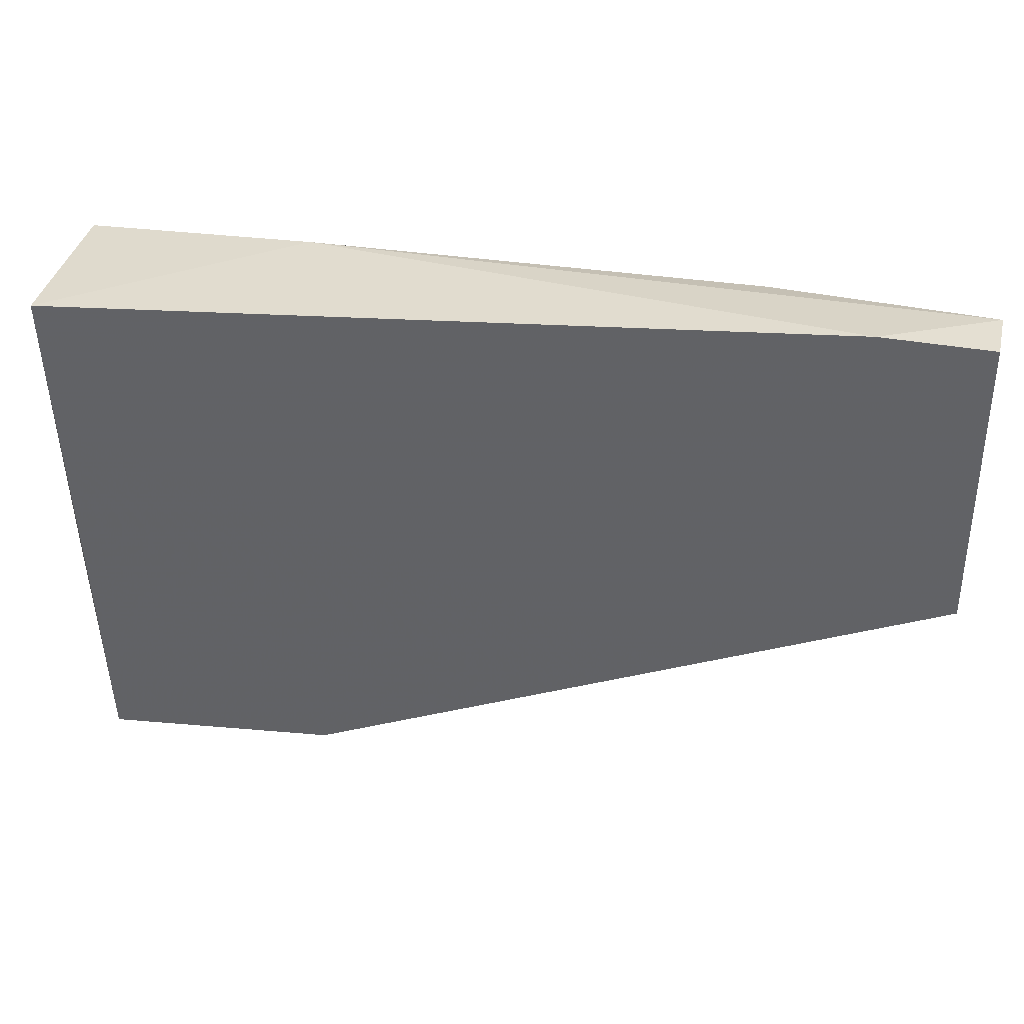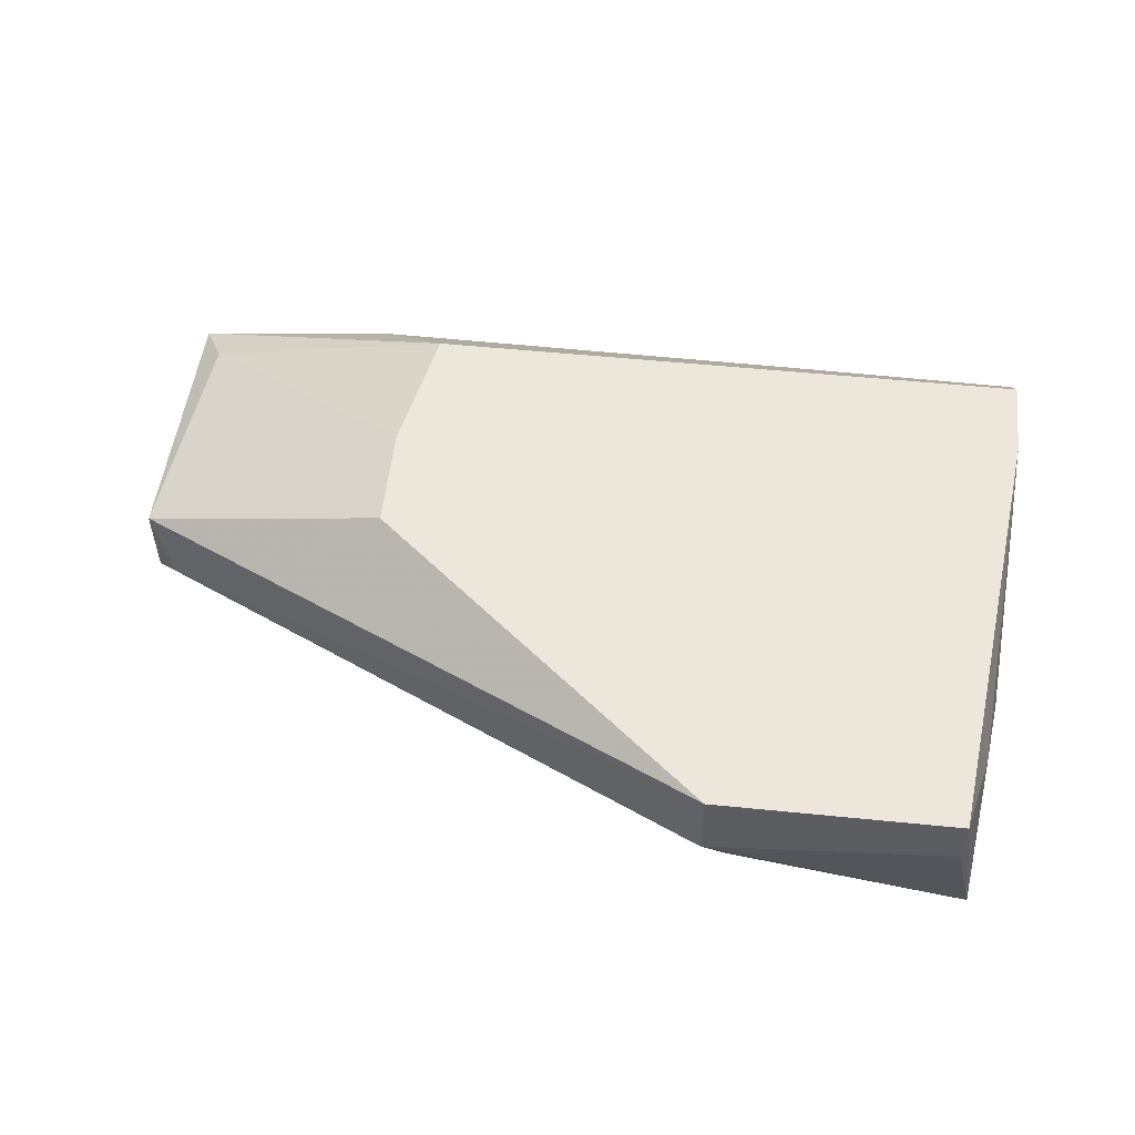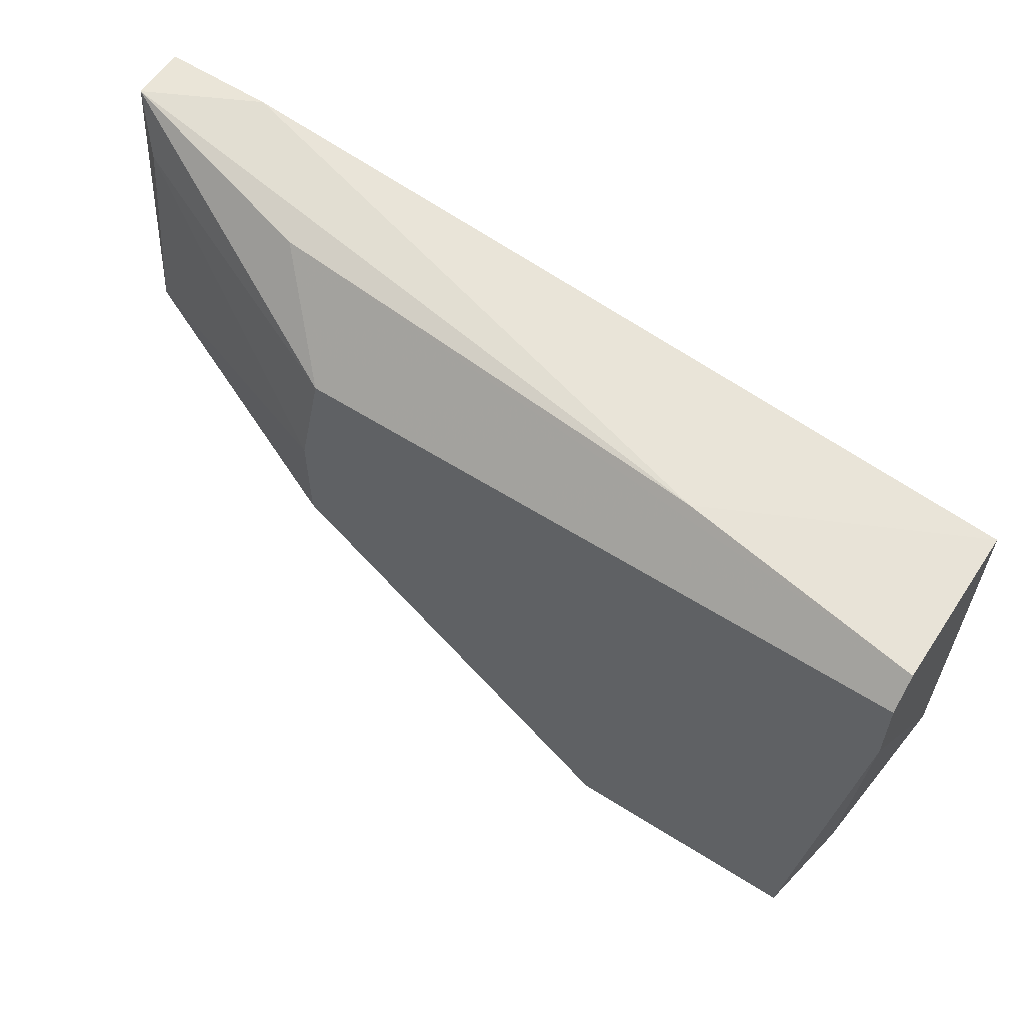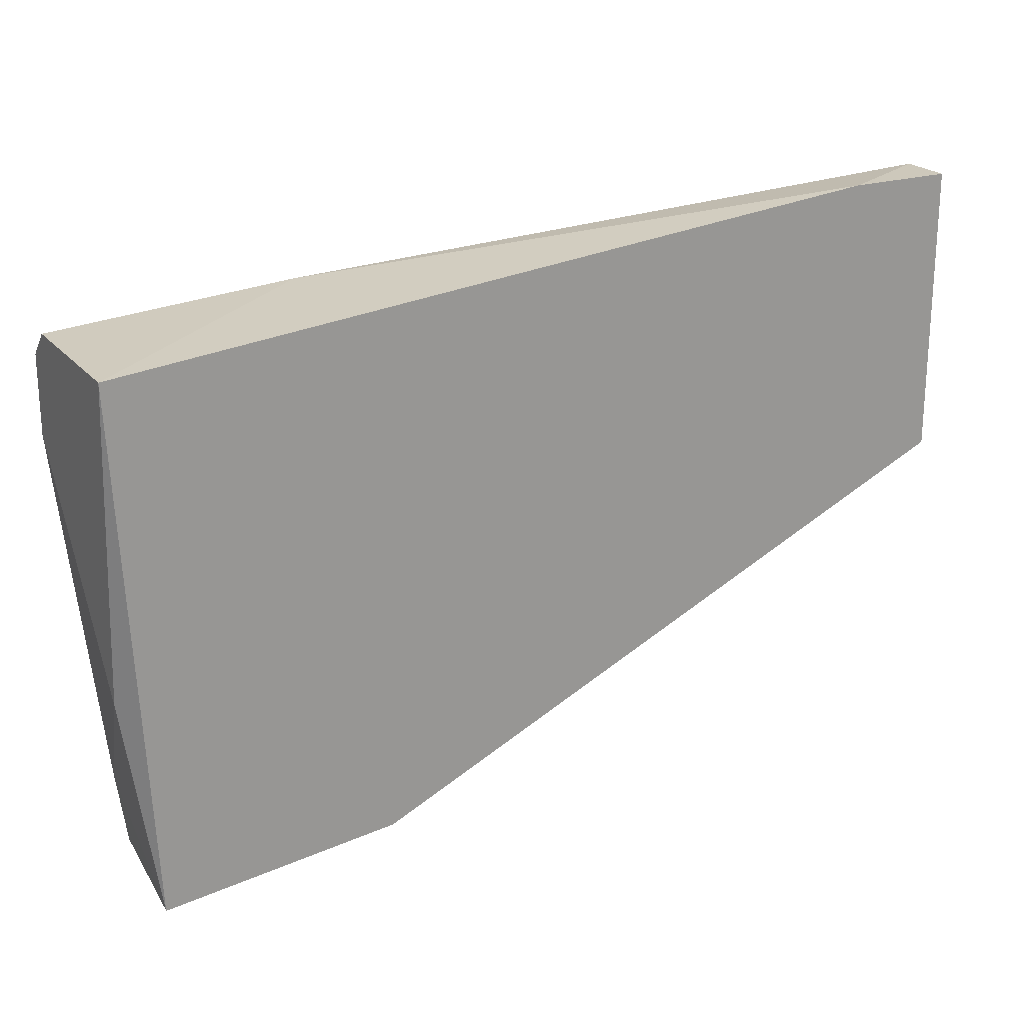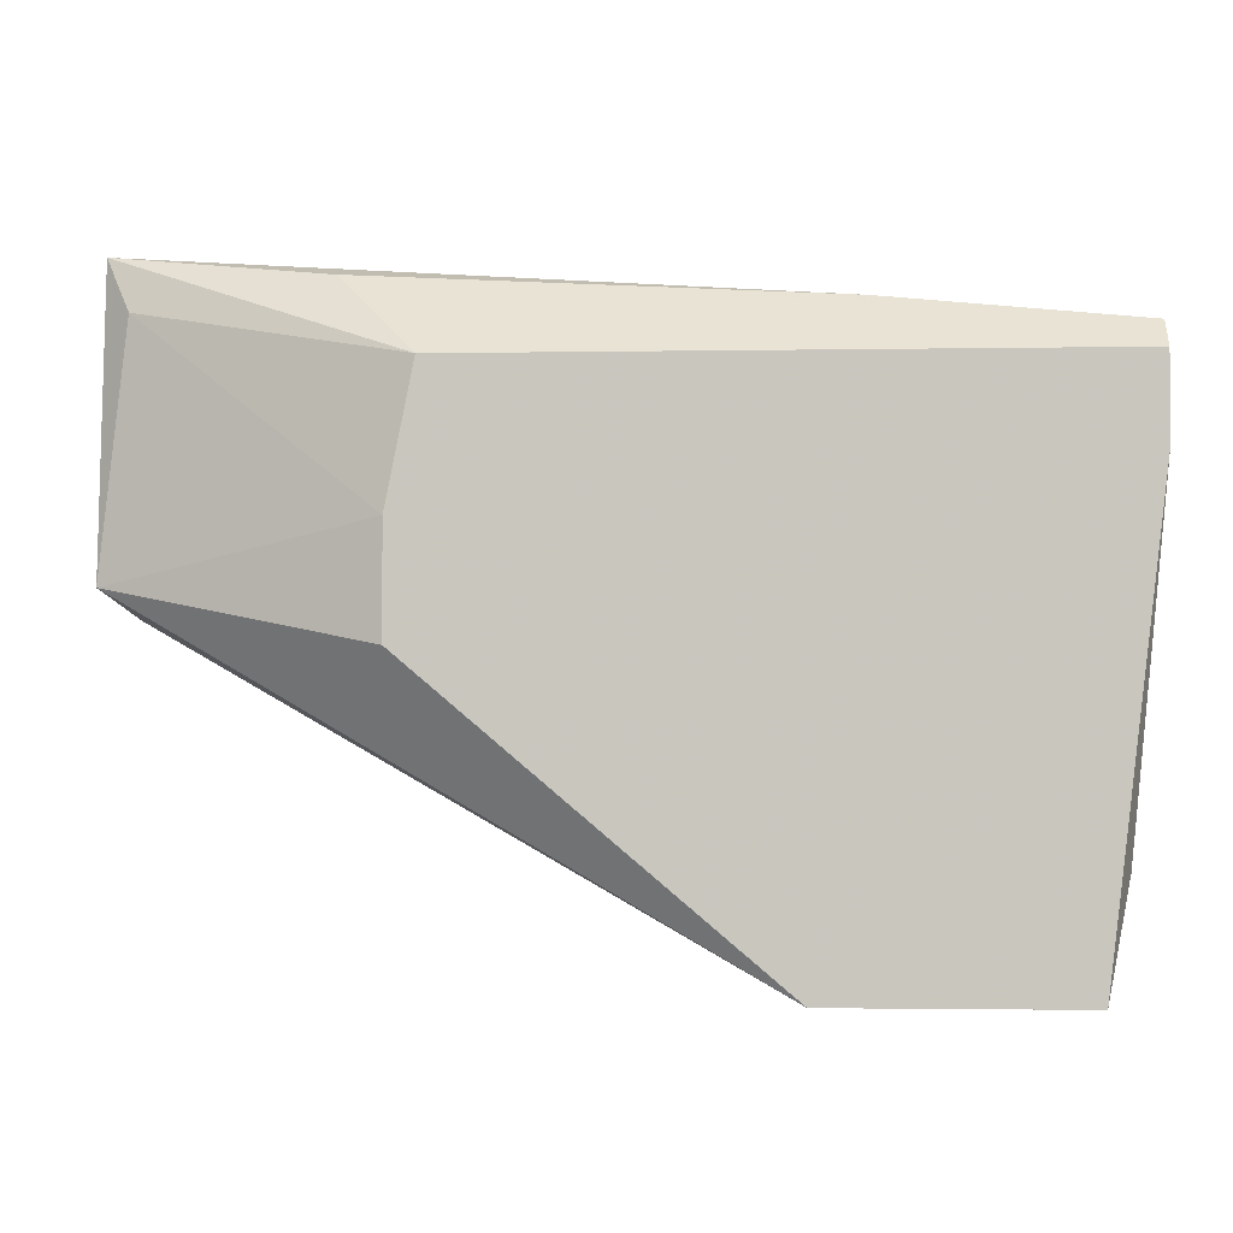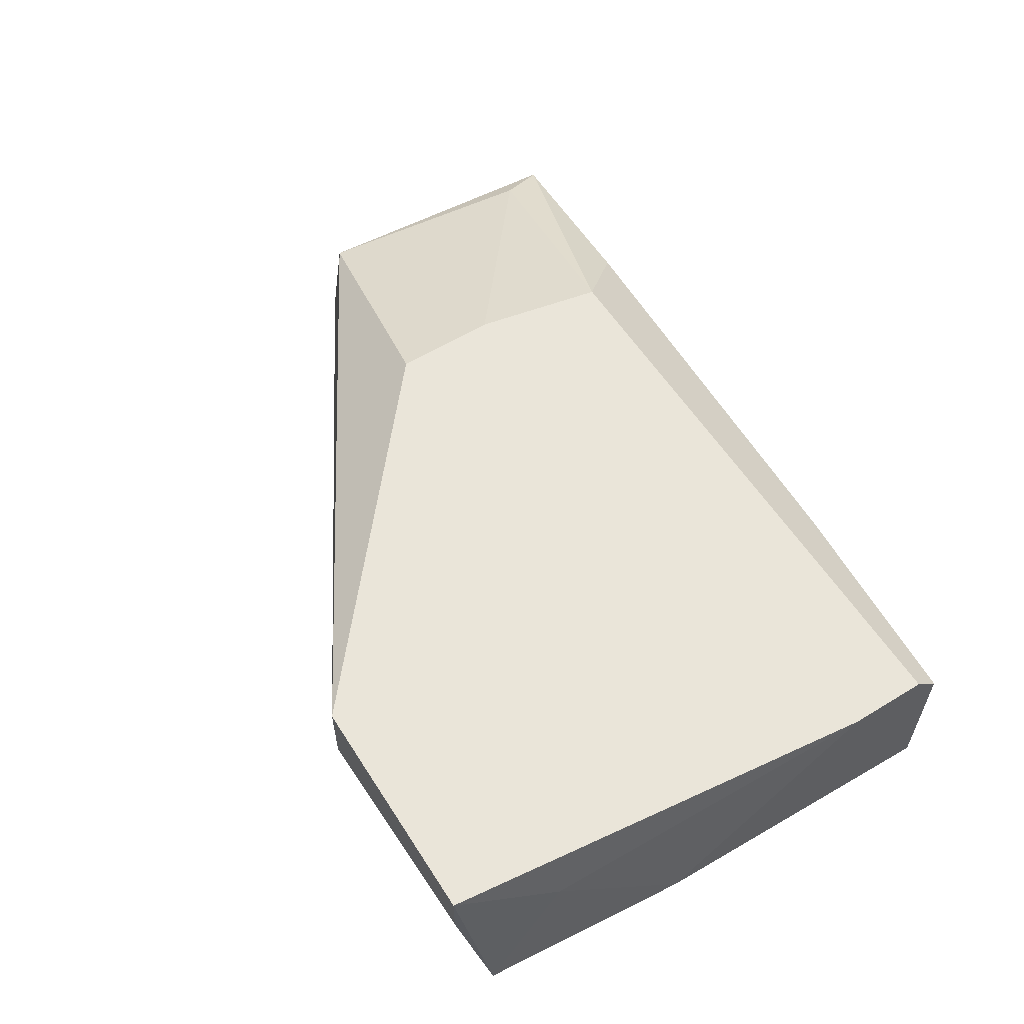
<metadata>
{"format":"obj","ext":"obj","renderer":"f3d","projection":"perspective","resolution":1024,"background":"white","views":[{"elev":37.2,"azim":13.1,"up":"+Z"},{"elev":53.9,"azim":-173.9,"up":"+Y"},{"elev":59.5,"azim":-146.8,"up":"+Z"},{"elev":22.0,"azim":-28.8,"up":"+Z"},{"elev":-2.3,"azim":-176.4,"up":"+Z"},{"elev":58.0,"azim":-122.3,"up":"+Y"}]}
</metadata>
<code>
v -0.04237 0.007054 0.03549
v -0.04237 0.003918 0.01981
v -0.05805 0.01332 0.03235
v -0.07685 0.01332 0.000995
v -0.07685 0.008619 0.000995
v -0.09097 0.01332 0.000995
v -0.09097 0.01019 0.000995
v -0.07843 0.00235 0.004133
v -0.09411 0.01332 0.03235
v -0.09411 0.01332 0.02765
v -0.09411 0.01175 0.03392
v -0.09411 0.003918 0.01511
v -0.09411 0.00235 0.03392
v -0.04707 0.00235 0.03862
v -0.05335 0.008619 0.03705
v -0.0408 0.007054 0.02137
v -0.0408 0.005485 0.03862
v -0.0408 0.00235 0.03862
v -0.0408 0.00235 0.02137
v -0.05648 0.01332 0.01824
v -0.05648 0.01332 0.02451
v -0.09254 0.01019 0.007267
v -0.09254 0.00235 0.002564
v -0.07999 0.01019 0.03549
f 22 12 10
f 6 7 23
f 19 13 23
f 6 9 20
f 13 19 18
f 7 6 4
f 6 20 4
f 20 9 3
f 18 19 16
f 4 20 16
f 19 23 8
f 3 15 17
f 18 16 17
f 23 7 5
f 7 4 5
f 19 8 5
f 8 23 5
f 17 15 24
f 13 9 12
f 23 13 12
f 13 18 14
f 18 17 14
f 24 13 14
f 17 24 14
f 16 19 2
f 4 16 2
f 5 4 2
f 19 5 2
f 9 13 11
f 15 3 11
f 3 9 11
f 24 15 11
f 13 24 11
f 3 17 1
f 17 16 1
f 6 23 22
f 23 12 22
f 20 3 21
f 16 20 21
f 3 1 21
f 1 16 21
f 9 6 10
f 12 9 10
f 6 22 10

</code>
